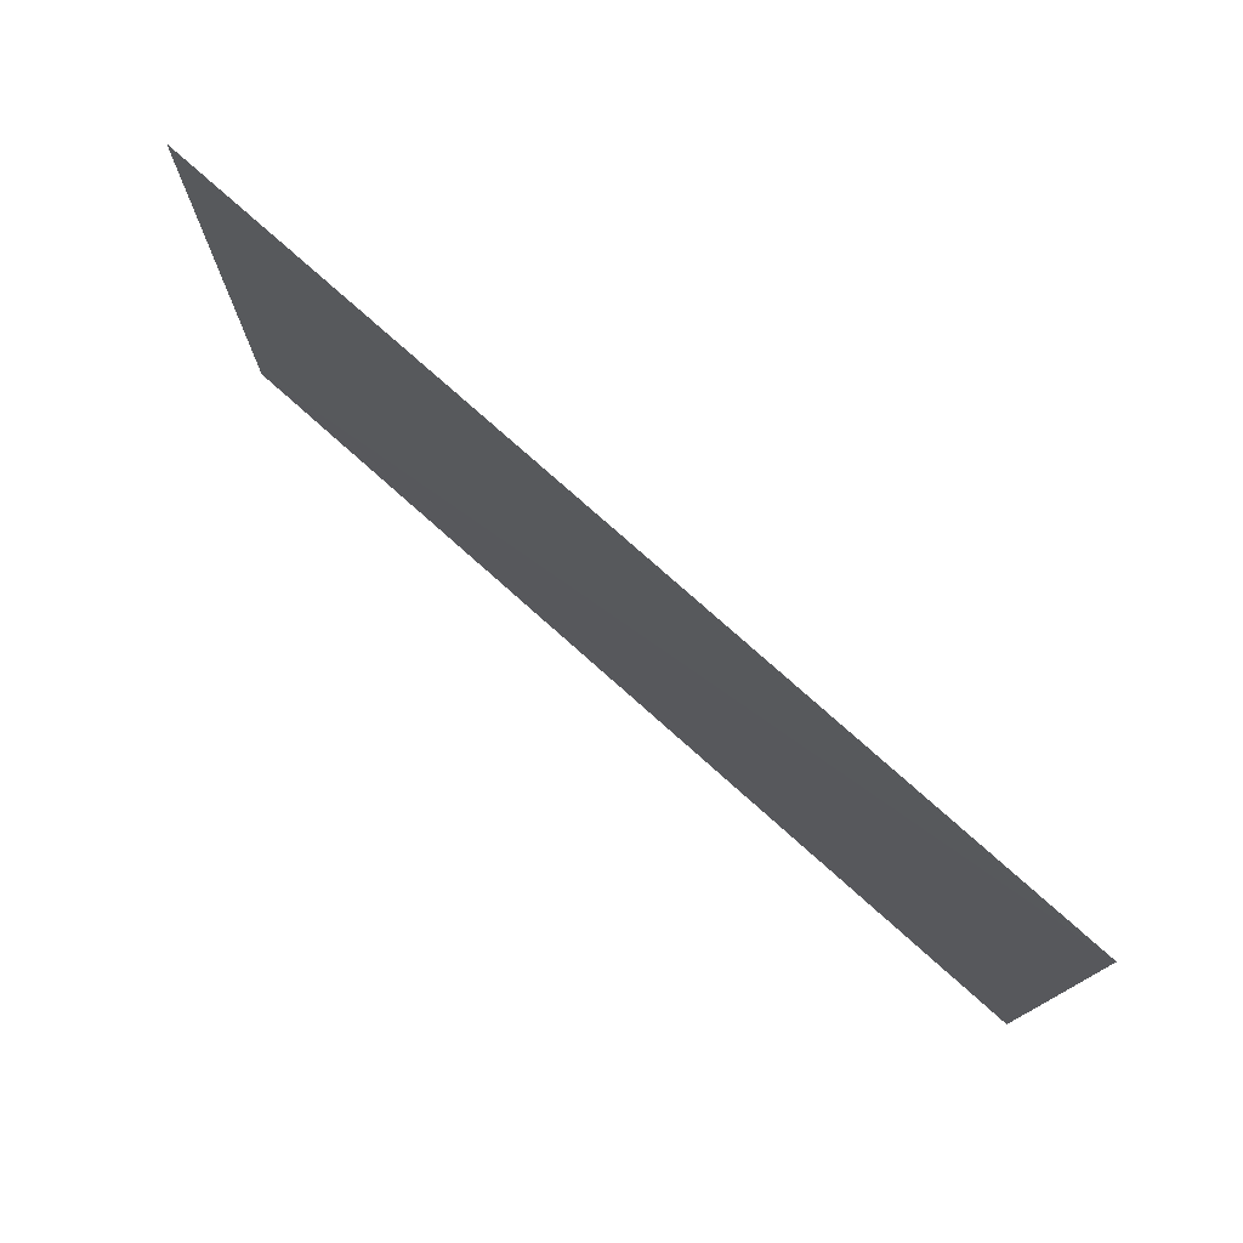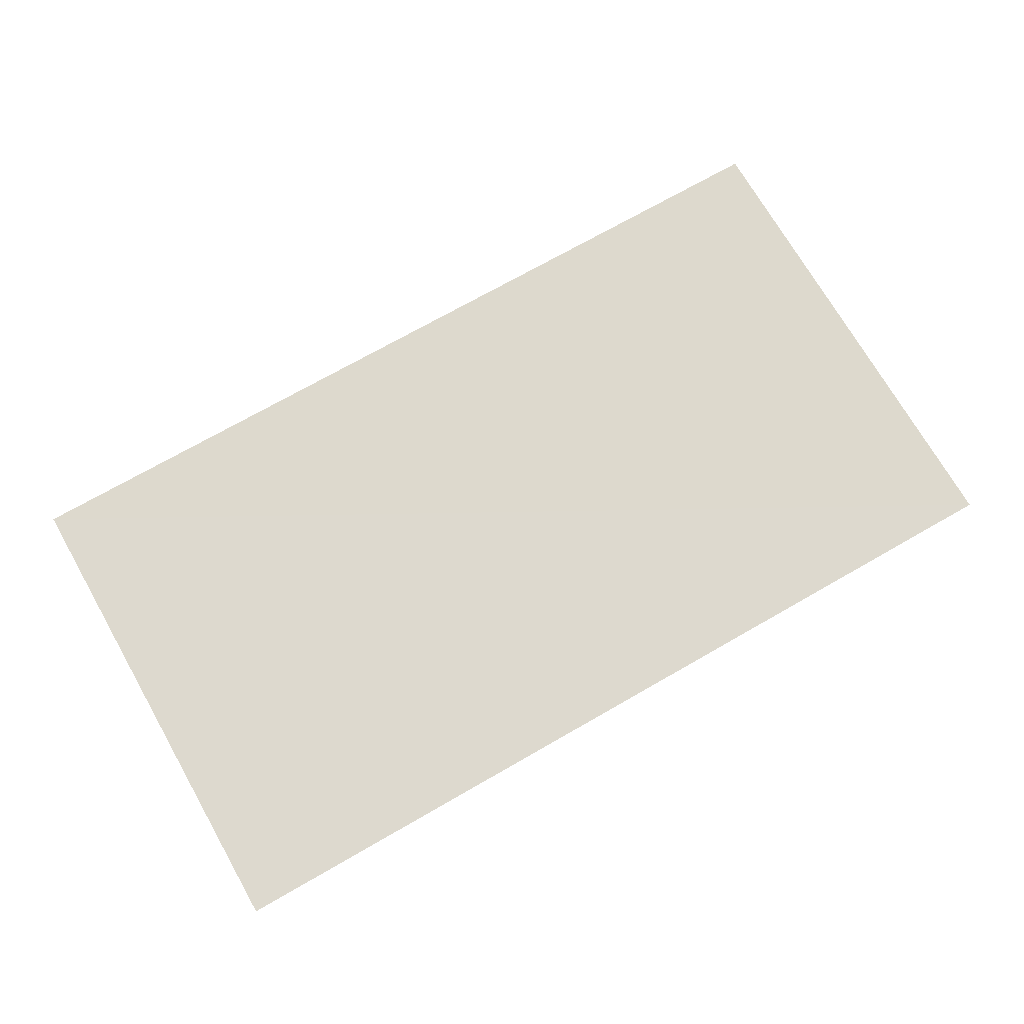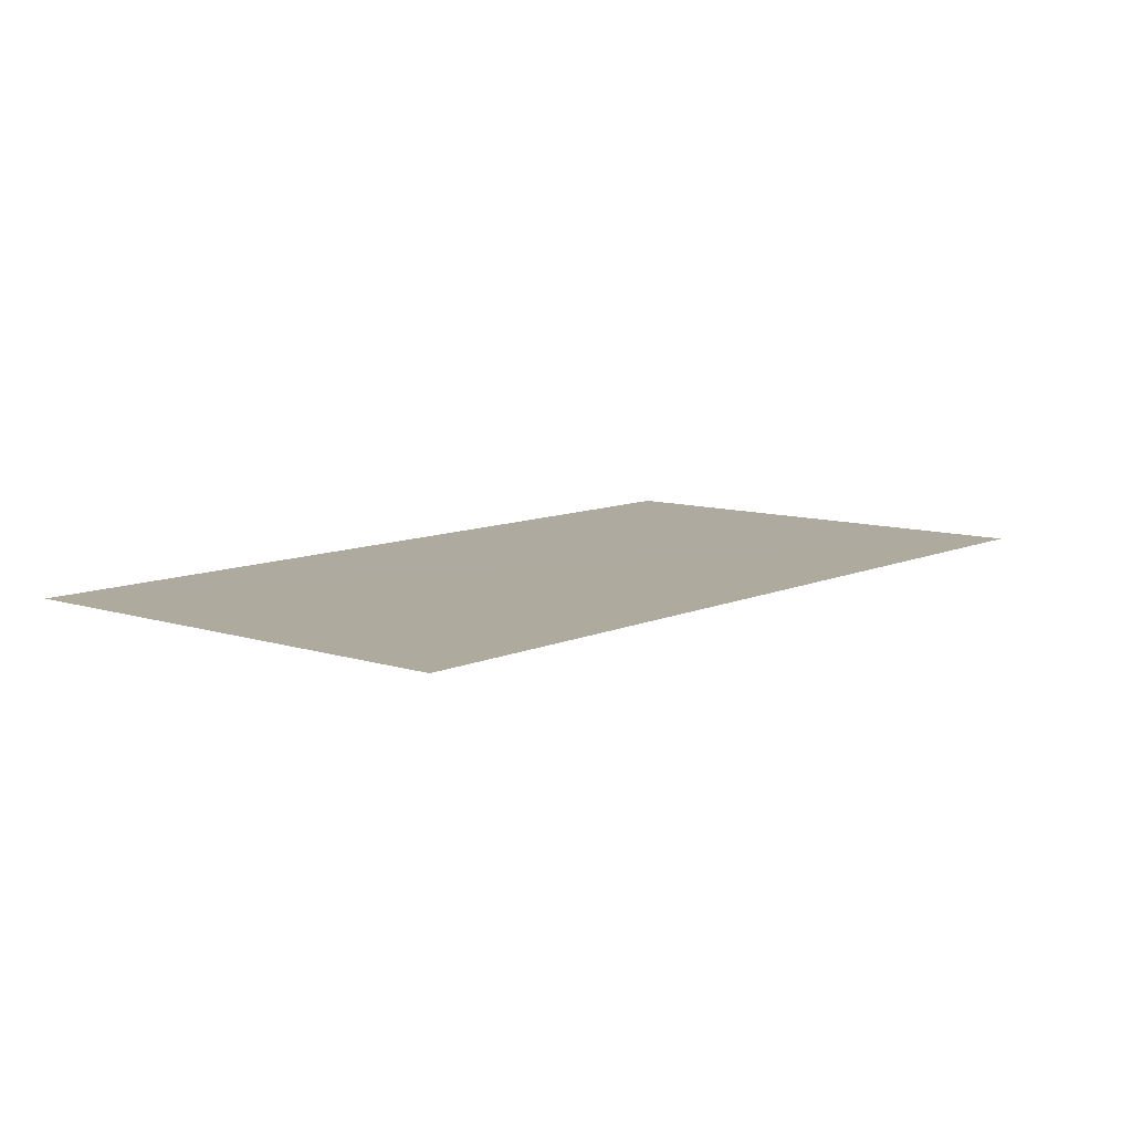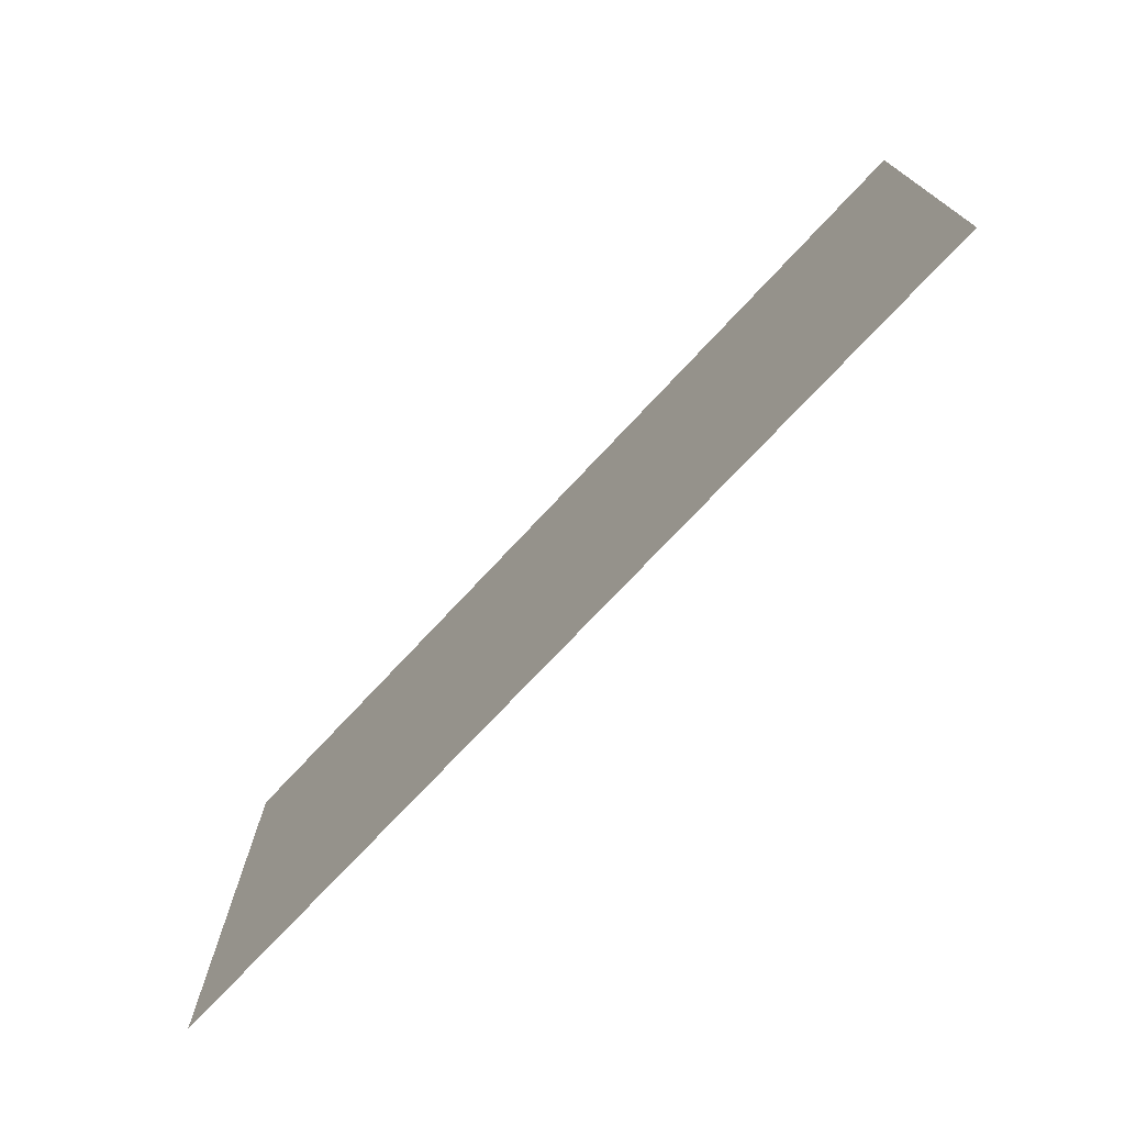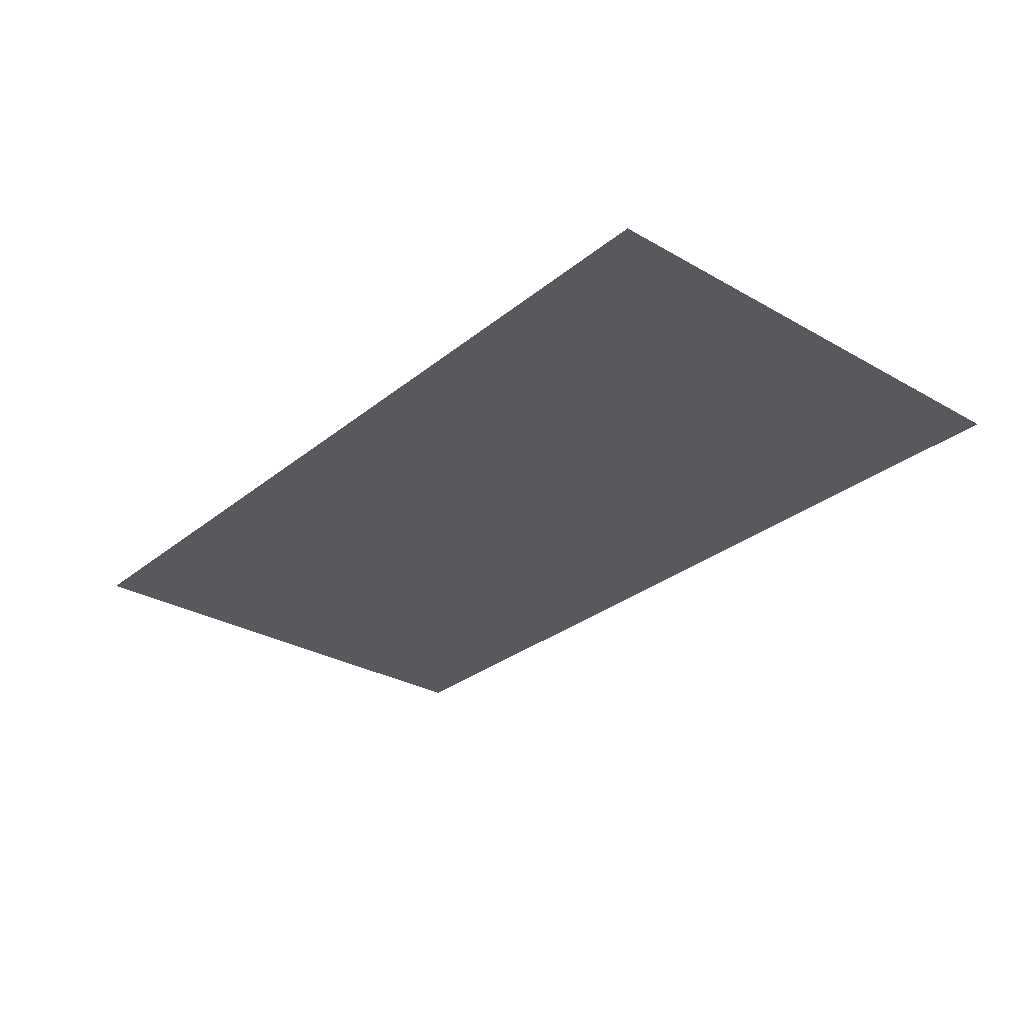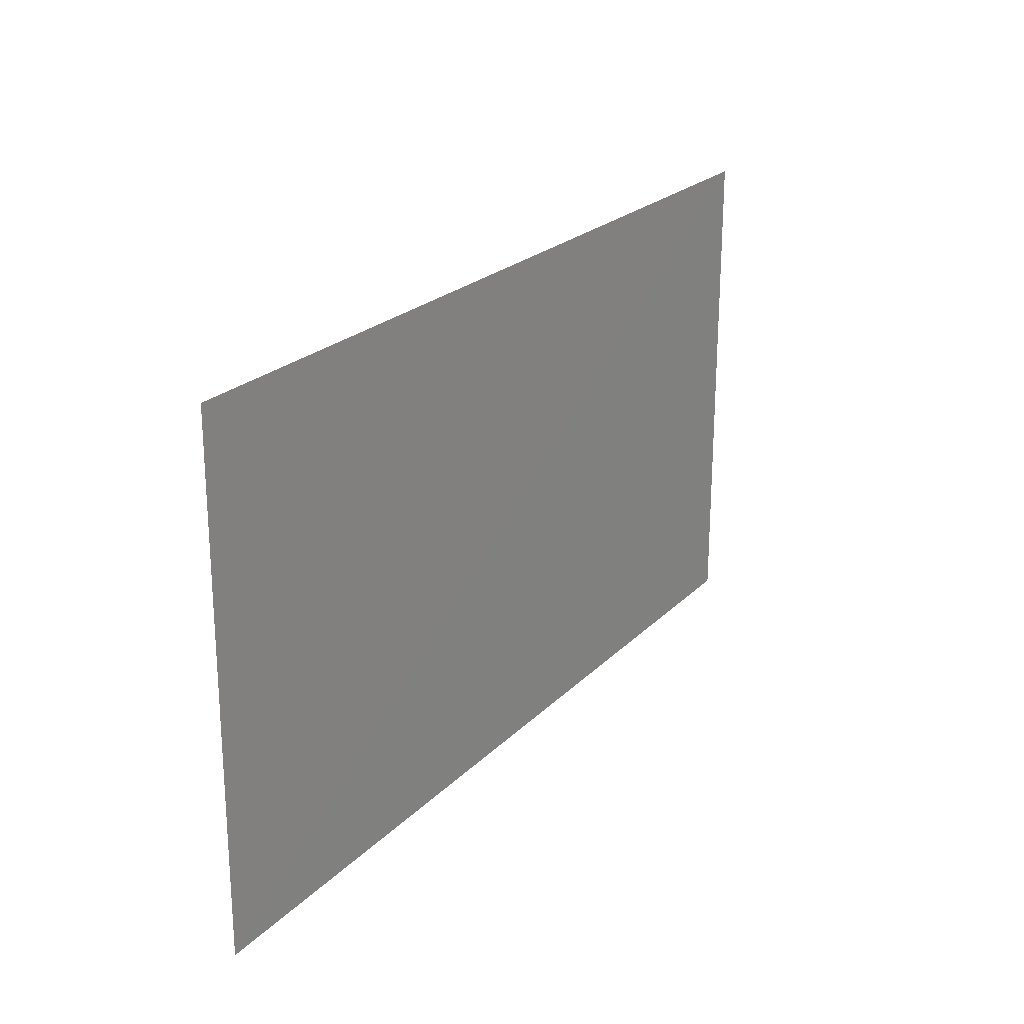
<metadata>
{"format":"obj","ext":"obj","renderer":"f3d","projection":"perspective","resolution":1024,"background":"white","views":[{"elev":75.8,"azim":-138.2,"up":"+Y"},{"elev":71.9,"azim":-29.8,"up":"+Z"},{"elev":9.4,"azim":-49.5,"up":"+Z"},{"elev":-74.1,"azim":46.9,"up":"+Y"},{"elev":-29.4,"azim":49.8,"up":"+Z"},{"elev":22.5,"azim":121.4,"up":"+Y"}]}
</metadata>
<code>
v 1.349 -0.7438 4.768e-07
v -1.349 0.7438 -0.003399
v -1.349 -0.7438 4.768e-07
v 1.349 0.7438 4.768e-07
g Upper_Ground_1_590_25
f 1 3 2
f 4 1 2

</code>
